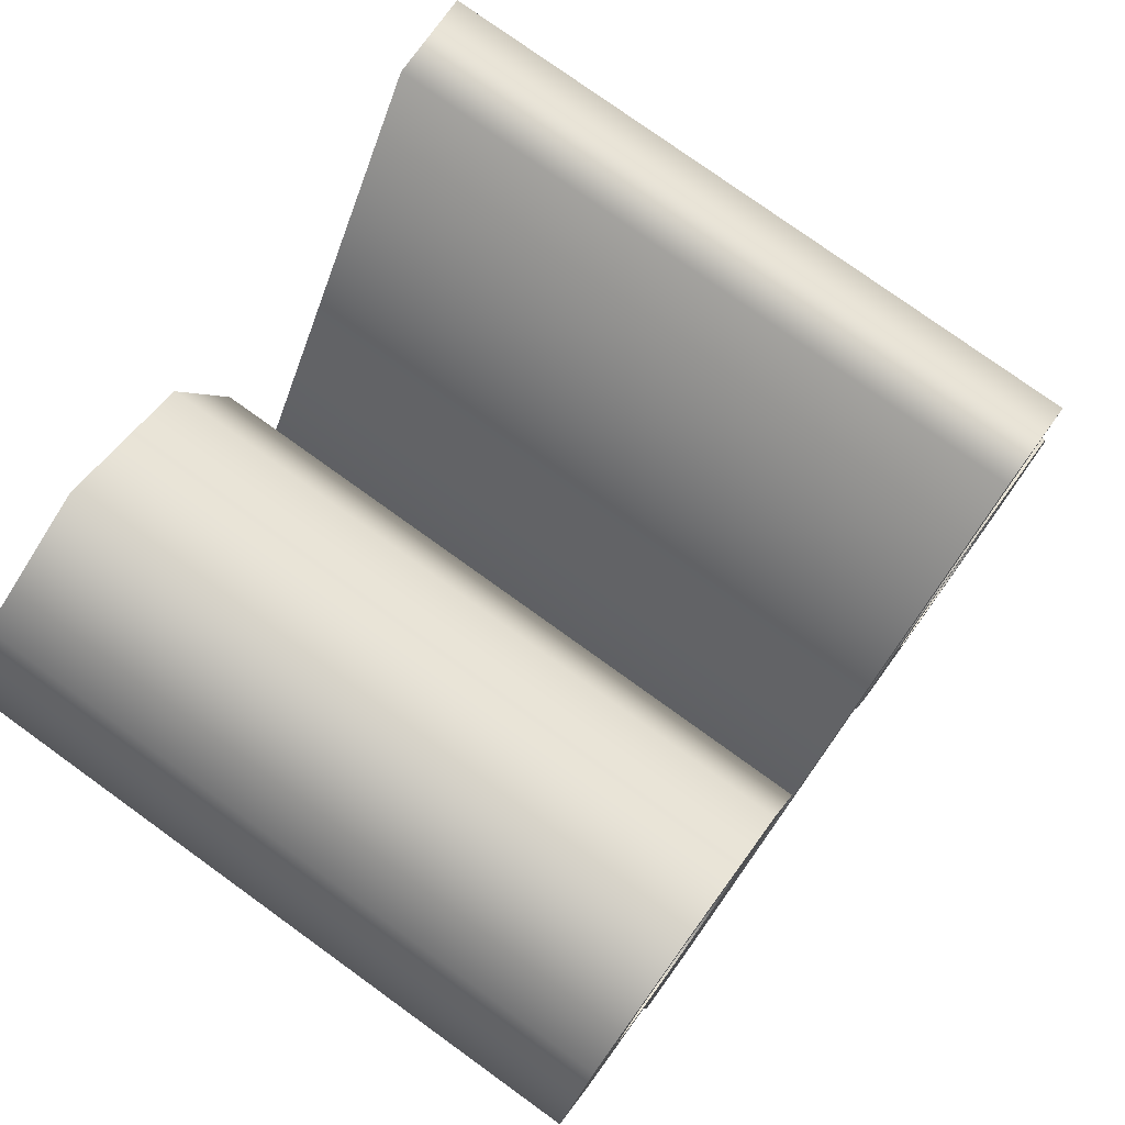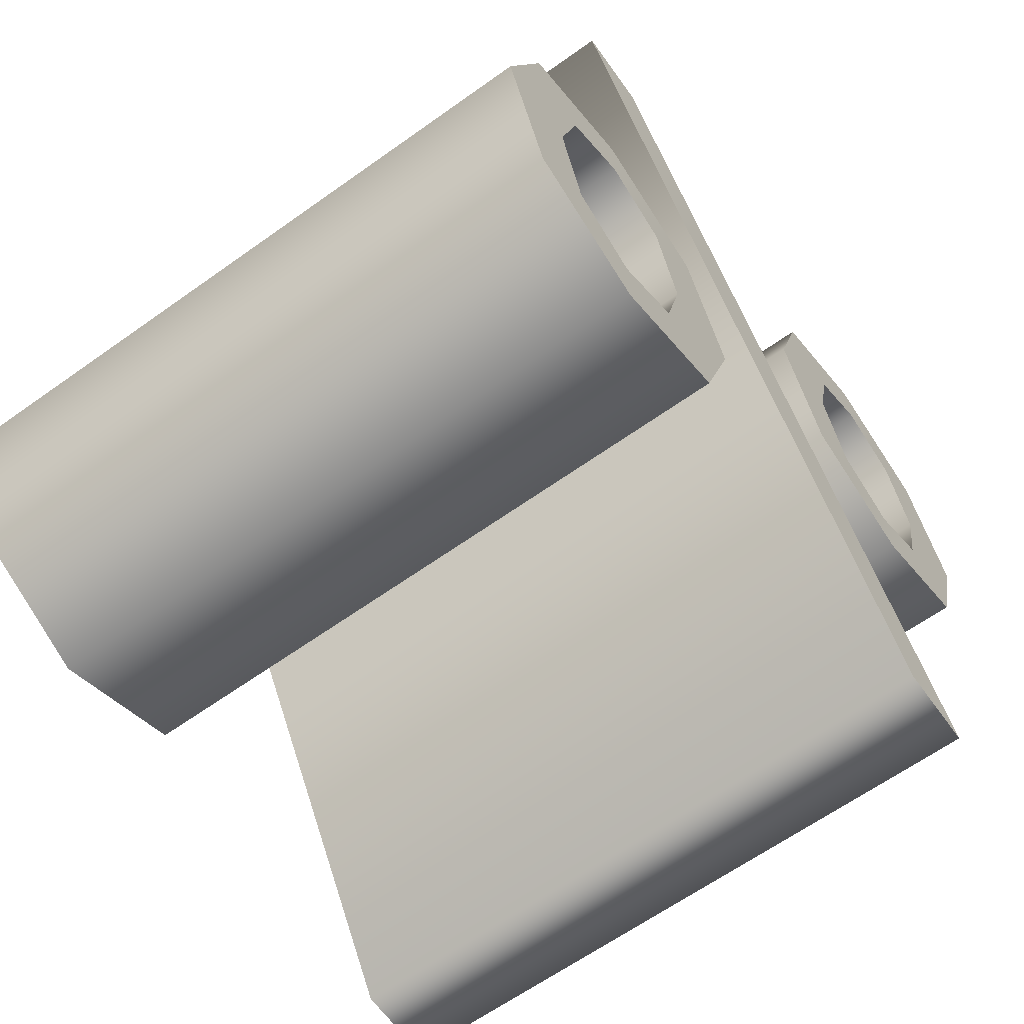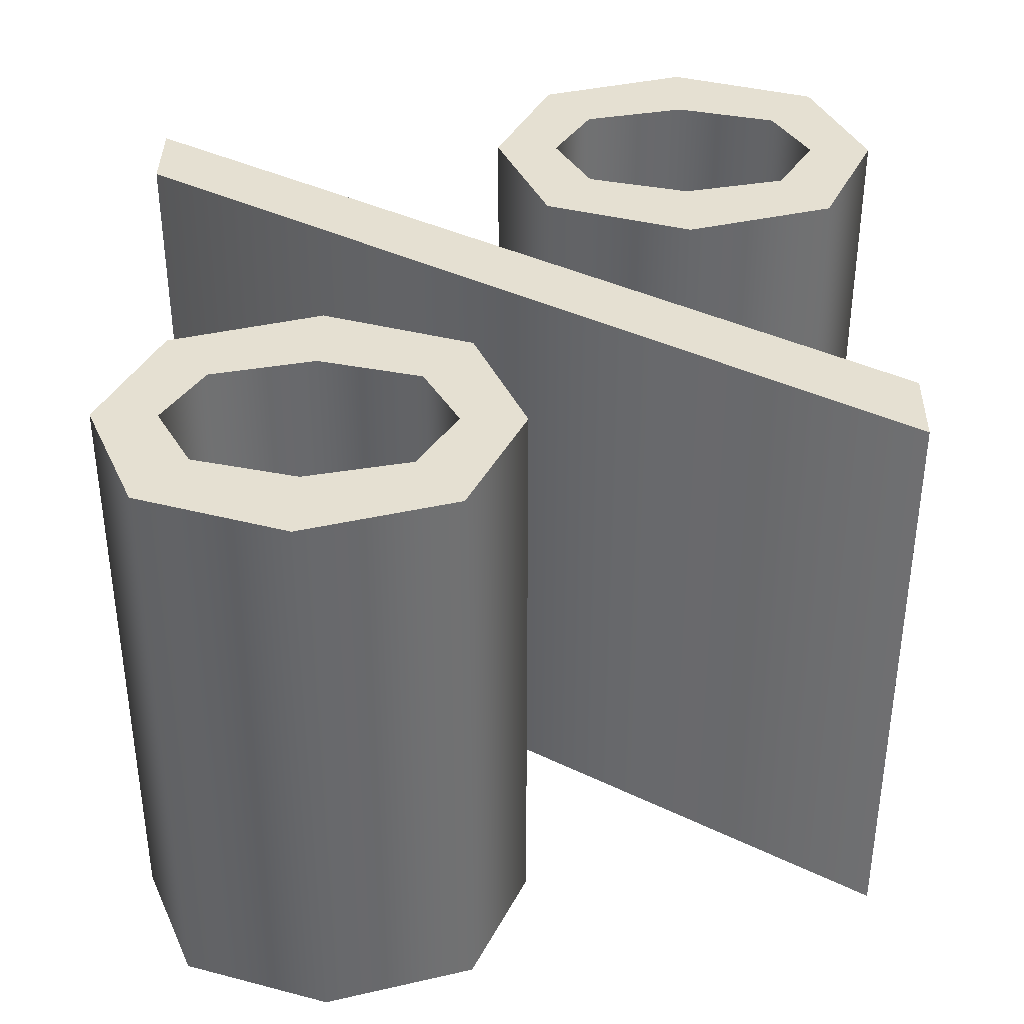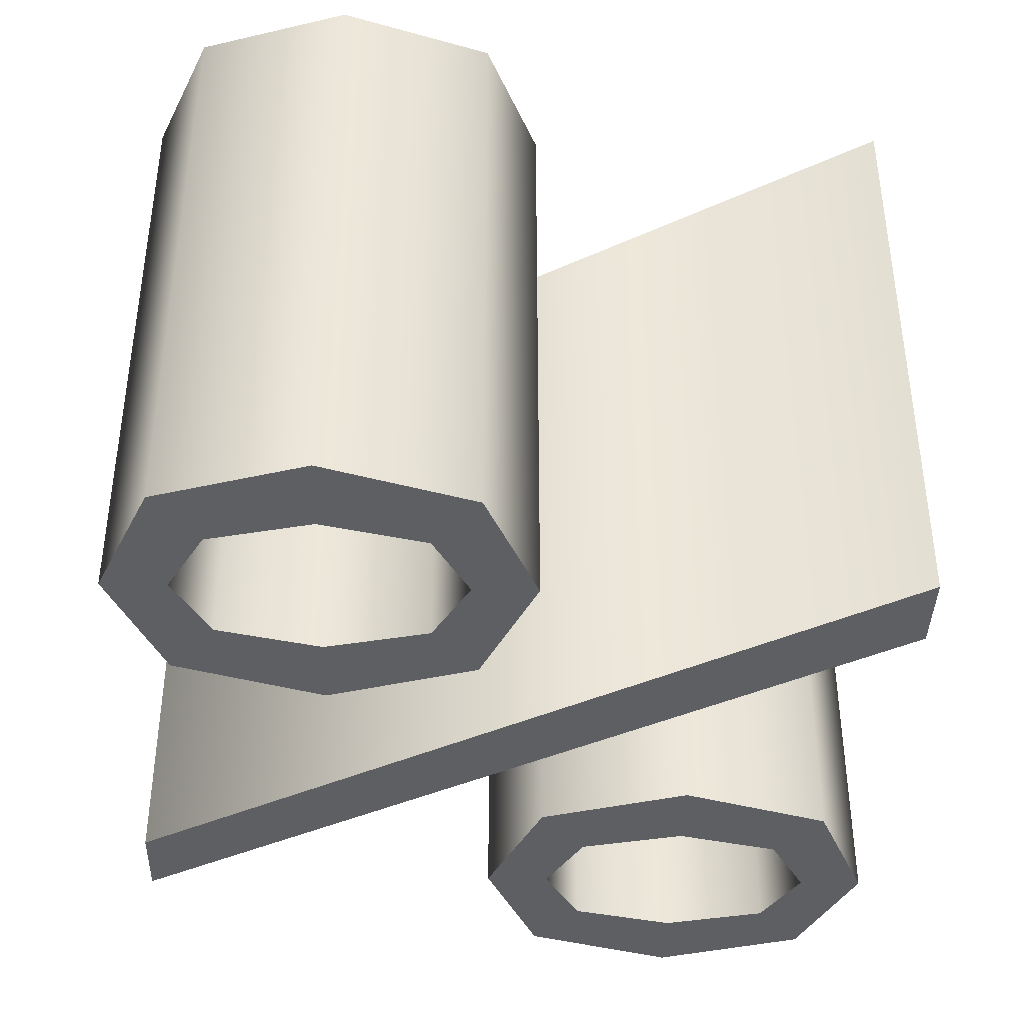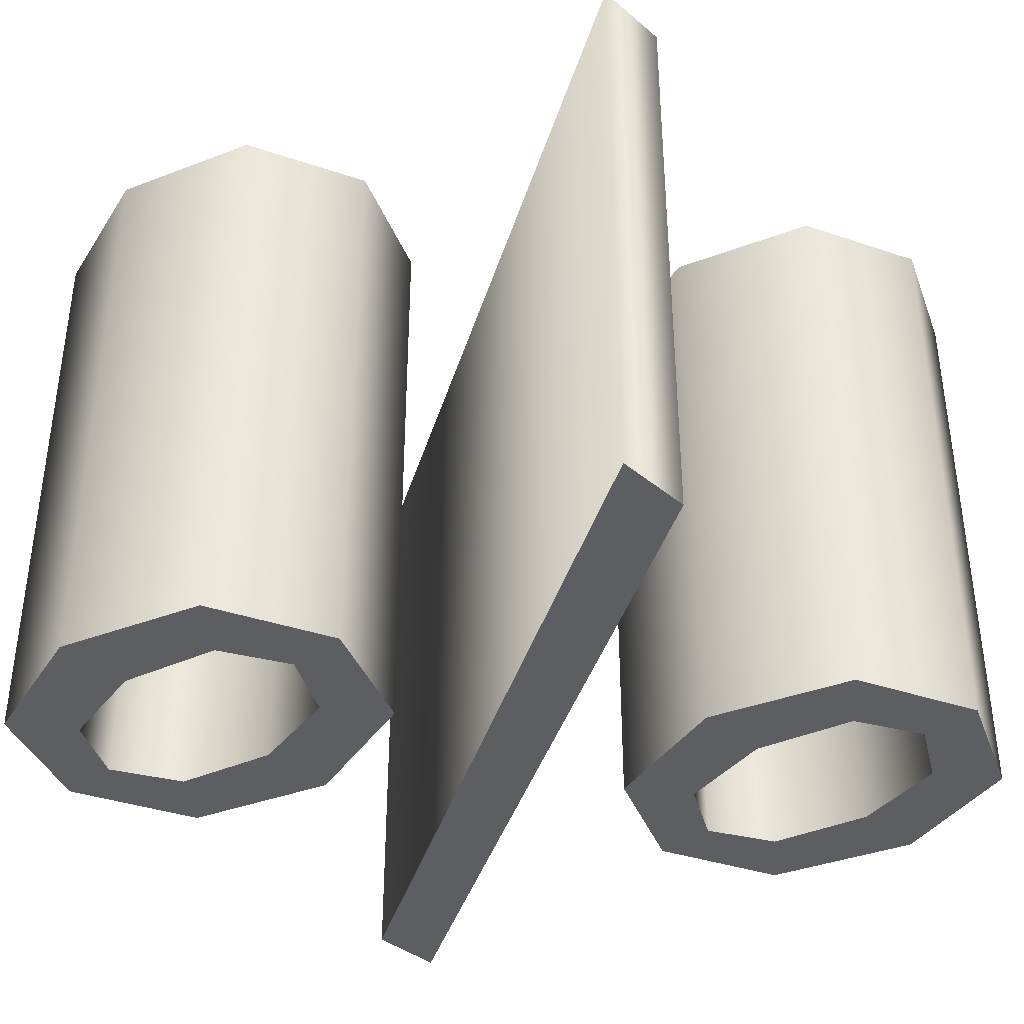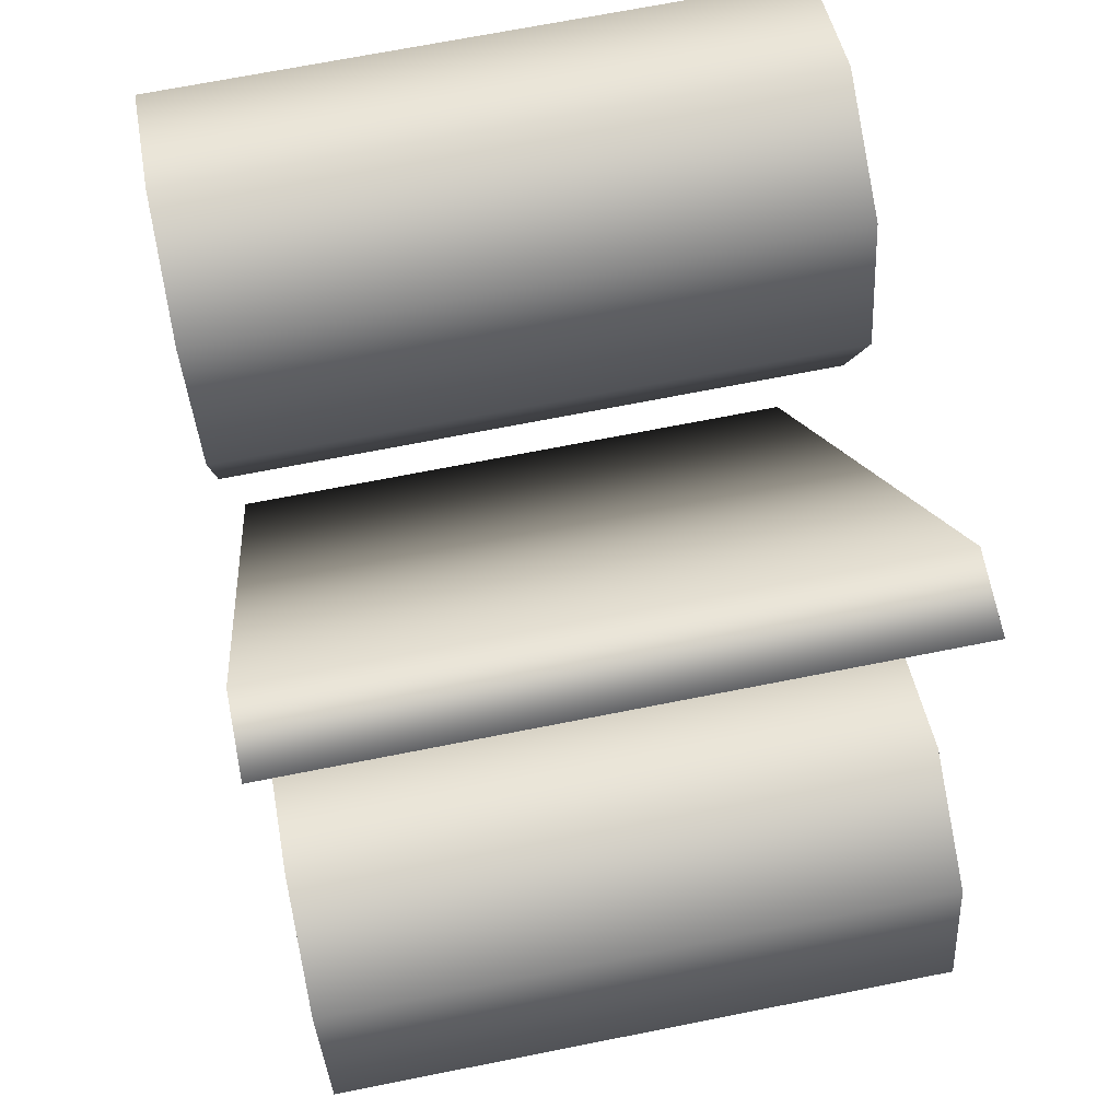
<metadata>
{"format":"obj","ext":"obj","renderer":"f3d","projection":"perspective","resolution":1024,"background":"white","views":[{"elev":77.3,"azim":-54.2,"up":"+Y"},{"elev":-64.2,"azim":125.7,"up":"+Y"},{"elev":37.6,"azim":-89.1,"up":"+Z"},{"elev":-39.6,"azim":88.5,"up":"+Z"},{"elev":-37.8,"azim":-46.8,"up":"+Z"},{"elev":69.9,"azim":78.8,"up":"+Y"}]}
</metadata>
<code>
o Percent_Sign_Text.304
v 0.2046 0.06827 0.3949
v 0.5151 0.06797 0.3949
v 0.3603 0.1358 0.3949
v 0.147 -0.1152 0.3949
v 0.2761 0.01185 0.3949
v 0.3603 0.05748 0.3949
v 0.4432 0.01155 0.3949
v 0.5724 -0.1152 0.3949
v 0.2456 -0.1152 0.3949
v 0.4738 -0.1152 0.3949
v 0.2043 -0.298 0.3949
v 0.2761 -0.2413 0.3949
v 0.4432 -0.2413 0.3949
v 0.5148 -0.298 0.3949
v 0.3603 -0.2872 0.3949
v 0.3603 -0.3655 0.3949
v -0.4308 0.5218 0.3949
v -0.276 0.5896 0.3949
v -0.276 0.5896 -0.3631
v -0.4308 0.5218 -0.3631
v -0.1207 0.5221 0.3949
v -0.1207 0.5221 -0.3631
v -0.06269 0.3393 0.3949
v -0.06269 0.3393 -0.3631
v -0.1203 0.1555 0.3949
v -0.1203 0.1555 -0.3631
v -0.276 0.08831 0.3949
v -0.276 0.08831 -0.3631
v -0.4311 0.1558 0.3949
v -0.4311 0.1558 -0.3631
v -0.4882 0.3393 0.3949
v -0.4882 0.3393 -0.3631
v -0.2952 -0.3655 0.3949
v 0.2808 0.5896 0.3949
v 0.2808 0.5896 -0.3631
v -0.2952 -0.3655 -0.3631
v 0.3794 0.5896 0.3949
v 0.3794 0.5896 -0.3631
v -0.1965 -0.3655 0.3949
v -0.1965 -0.3655 -0.3631
v -0.1922 0.4651 0.3949
v -0.276 0.5113 0.3949
v -0.276 0.5113 -0.3631
v -0.1922 0.4651 -0.3631
v -0.3596 0.4654 0.3949
v -0.3596 0.4654 -0.3631
v -0.3901 0.3393 0.3949
v -0.3901 0.3393 -0.3631
v -0.3599 0.2123 0.3949
v -0.3599 0.2123 -0.3631
v -0.276 0.1666 0.3949
v -0.276 0.1666 -0.3631
v -0.1919 0.2123 0.3949
v -0.1919 0.2123 -0.3631
v -0.1614 0.3393 0.3949
v -0.1614 0.3393 -0.3631
v 0.2046 0.06827 0.3949
v 0.3603 0.1358 0.3949
v 0.3603 0.1358 -0.3631
v 0.2046 0.06827 -0.3631
v 0.5151 0.06797 0.3949
v 0.5151 0.06797 -0.3631
v 0.5724 -0.1152 0.3949
v 0.5724 -0.1152 -0.3631
v 0.5148 -0.298 0.3949
v 0.5148 -0.298 -0.3631
v 0.3603 -0.3655 0.3949
v 0.3603 -0.3655 -0.3631
v 0.2043 -0.298 0.3949
v 0.2043 -0.298 -0.3631
v 0.147 -0.1152 0.3949
v 0.147 -0.1152 -0.3631
v 0.4432 0.01155 0.3949
v 0.3603 0.05748 0.3949
v 0.3603 0.05748 -0.3631
v 0.4432 0.01155 -0.3631
v 0.2761 0.01185 0.3949
v 0.2761 0.01185 -0.3631
v 0.2456 -0.1152 0.3949
v 0.2456 -0.1152 -0.3631
v 0.2761 -0.2413 0.3949
v 0.2761 -0.2413 -0.3631
v 0.3603 -0.2872 0.3949
v 0.3603 -0.2872 -0.3631
v 0.4432 -0.2413 0.3949
v 0.4432 -0.2413 -0.3631
v 0.4738 -0.1152 0.3949
v 0.4738 -0.1152 -0.3631
v 0.5151 0.06797 -0.3631
v 0.2046 0.06827 -0.3631
v 0.3603 0.1358 -0.3631
v 0.2761 0.01185 -0.3631
v 0.147 -0.1152 -0.3631
v 0.3603 0.05748 -0.3631
v 0.4432 0.01155 -0.3631
v 0.5724 -0.1152 -0.3631
v 0.2456 -0.1152 -0.3631
v 0.4738 -0.1152 -0.3631
v 0.2043 -0.298 -0.3631
v 0.2761 -0.2413 -0.3631
v 0.4432 -0.2413 -0.3631
v 0.5148 -0.298 -0.3631
v 0.3603 -0.2872 -0.3631
v 0.3603 -0.3655 -0.3631
v 0.3794 0.5896 -0.3631
v -0.2952 -0.3655 -0.3631
v 0.2808 0.5896 -0.3631
v -0.1965 -0.3655 -0.3631
v -0.1207 0.5221 -0.3631
v -0.4308 0.5218 -0.3631
v -0.276 0.5896 -0.3631
v -0.276 0.5113 -0.3631
v -0.1922 0.4651 -0.3631
v -0.06269 0.3393 -0.3631
v -0.3596 0.4654 -0.3631
v -0.4882 0.3393 -0.3631
v -0.3901 0.3393 -0.3631
v -0.1614 0.3393 -0.3631
v -0.4311 0.1558 -0.3631
v -0.3599 0.2123 -0.3631
v -0.1919 0.2123 -0.3631
v -0.1203 0.1555 -0.3631
v -0.276 0.1666 -0.3631
v -0.276 0.08831 -0.3631
v -0.2952 -0.3655 0.3949
v 0.3794 0.5896 0.3949
v 0.2808 0.5896 0.3949
v -0.1965 -0.3655 0.3949
v -0.4308 0.5218 0.3949
v -0.1207 0.5221 0.3949
v -0.276 0.5896 0.3949
v -0.276 0.5113 0.3949
v -0.1922 0.4651 0.3949
v -0.06269 0.3393 0.3949
v -0.4882 0.3393 0.3949
v -0.3596 0.4654 0.3949
v -0.3901 0.3393 0.3949
v -0.1614 0.3393 0.3949
v -0.4311 0.1558 0.3949
v -0.3599 0.2123 0.3949
v -0.1919 0.2123 0.3949
v -0.1203 0.1555 0.3949
v -0.276 0.1666 0.3949
v -0.276 0.08831 0.3949
f 1 2 3
f 4 5 1
f 5 6 1
f 6 2 1
f 6 7 2
f 7 8 2
f 4 9 5
f 10 8 7
f 11 9 4
f 11 12 9
f 13 8 10
f 13 14 8
f 11 15 12
f 15 14 13
f 11 14 15
f 16 14 11
f 89 90 91
f 92 93 90
f 94 92 90
f 89 94 90
f 95 94 89
f 96 95 89
f 97 93 92
f 96 98 95
f 97 99 93
f 100 99 97
f 96 101 98
f 102 101 96
f 103 99 100
f 102 103 101
f 102 99 103
f 102 104 99
f 105 106 107
f 108 106 105
f 109 110 111
f 112 110 109
f 113 112 109
f 114 113 109
f 115 116 110
f 112 115 110
f 117 116 115
f 114 118 113
f 117 119 116
f 120 119 117
f 114 121 118
f 122 121 114
f 123 119 120
f 122 123 121
f 122 119 123
f 122 124 119
f 125 126 127
f 125 128 126
f 129 130 131
f 129 132 130
f 132 133 130
f 133 134 130
f 135 136 129
f 136 132 129
f 135 137 136
f 138 134 133
f 139 137 135
f 139 140 137
f 141 134 138
f 141 142 134
f 139 143 140
f 143 142 141
f 139 142 143
f 144 142 139
f 18 20 17
f 21 19 18
f 23 22 21
f 25 24 23
f 27 26 25
f 29 28 27
f 31 30 29
f 17 32 31
f 34 36 33
f 37 35 34
f 39 38 37
f 33 40 39
f 42 44 41
f 45 43 42
f 47 46 45
f 49 48 47
f 51 50 49
f 53 52 51
f 55 54 53
f 41 56 55
f 58 60 57
f 61 59 58
f 63 62 61
f 65 64 63
f 67 66 65
f 69 68 67
f 71 70 69
f 57 72 71
f 74 76 73
f 77 75 74
f 79 78 77
f 81 80 79
f 83 82 81
f 85 84 83
f 87 86 85
f 73 88 87
f 18 19 20
f 21 22 19
f 23 24 22
f 25 26 24
f 27 28 26
f 29 30 28
f 31 32 30
f 17 20 32
f 34 35 36
f 37 38 35
f 39 40 38
f 33 36 40
f 42 43 44
f 45 46 43
f 47 48 46
f 49 50 48
f 51 52 50
f 53 54 52
f 55 56 54
f 41 44 56
f 58 59 60
f 61 62 59
f 63 64 62
f 65 66 64
f 67 68 66
f 69 70 68
f 71 72 70
f 57 60 72
f 74 75 76
f 77 78 75
f 79 80 78
f 81 82 80
f 83 84 82
f 85 86 84
f 87 88 86
f 73 76 88

</code>
